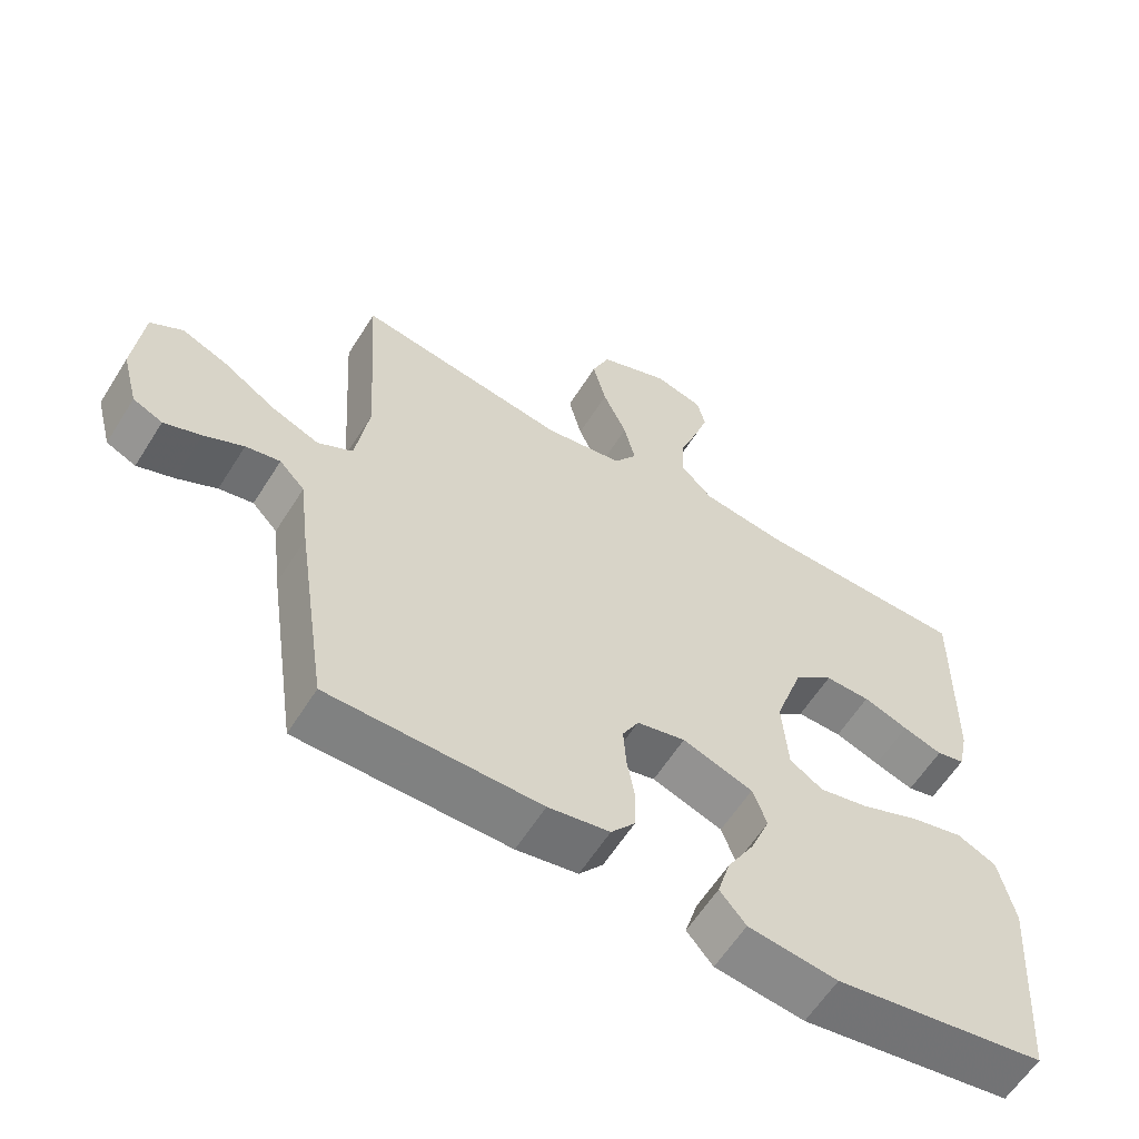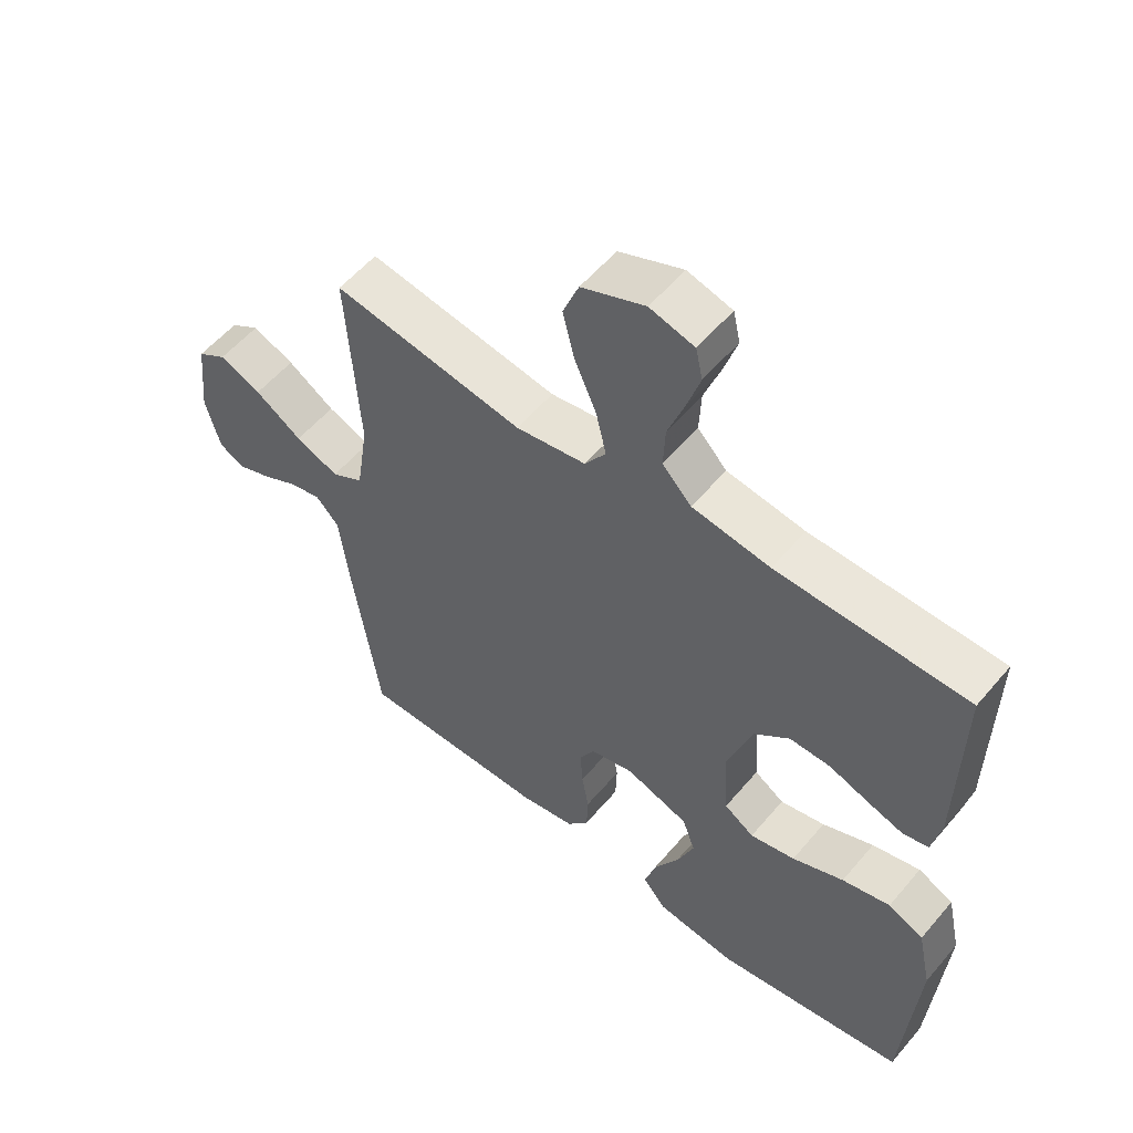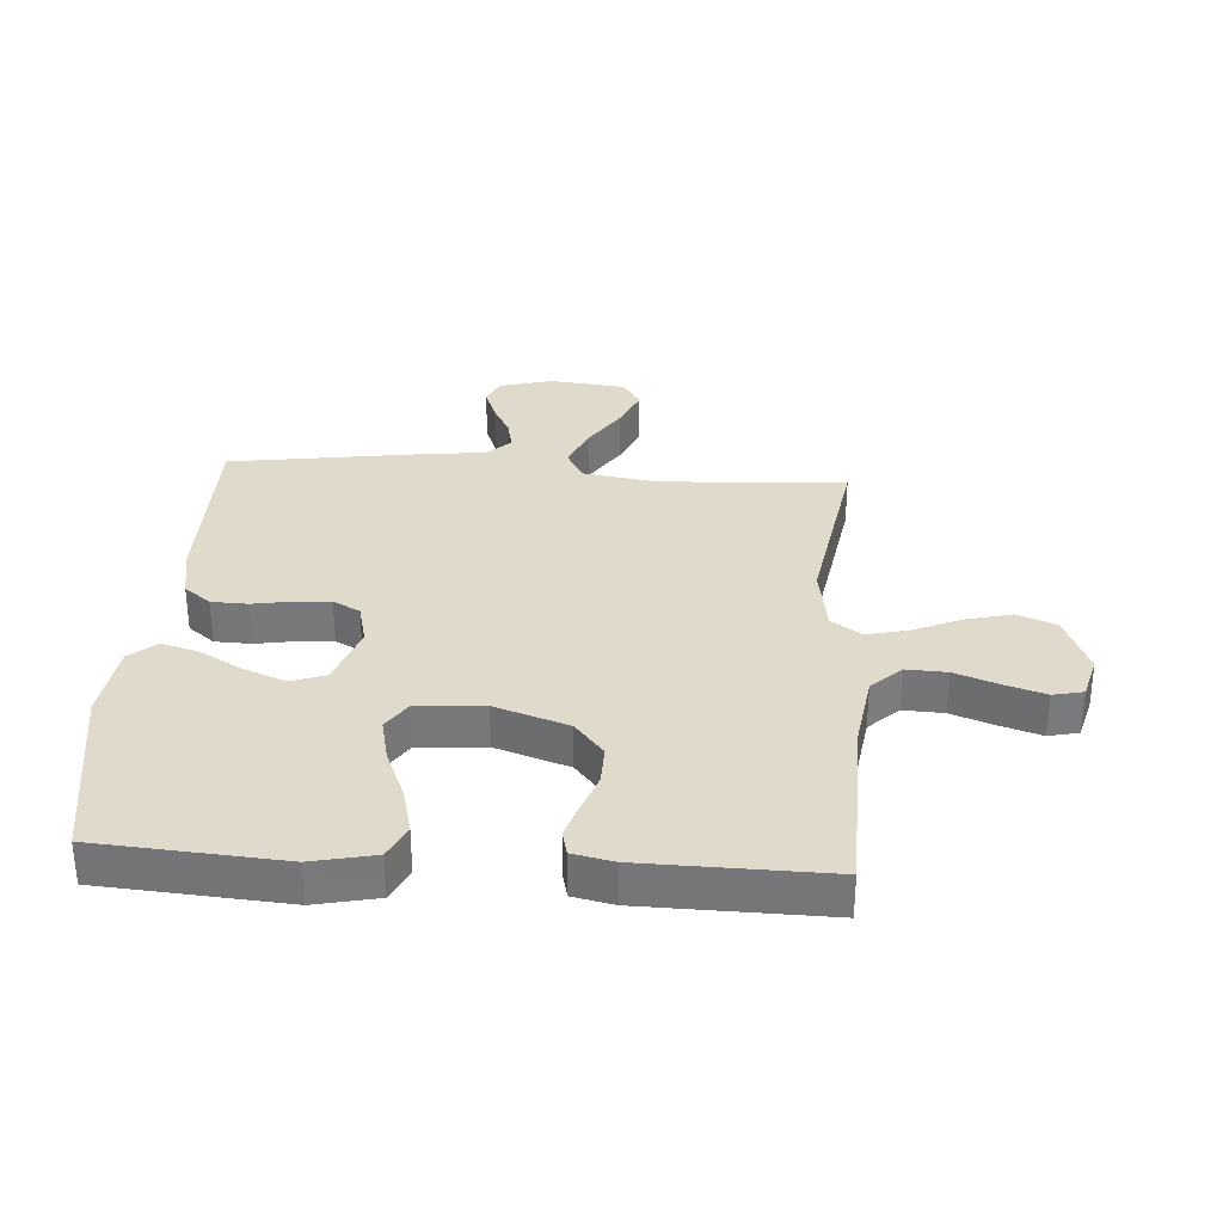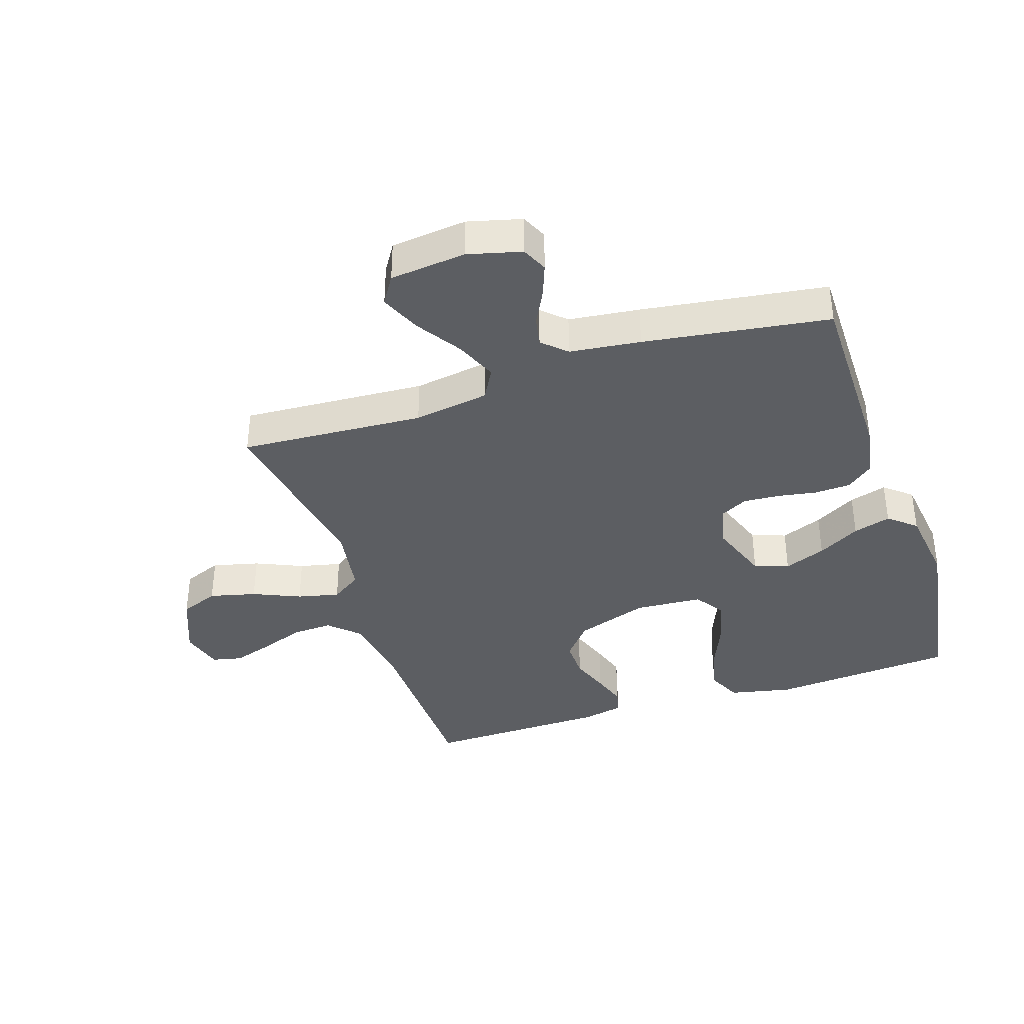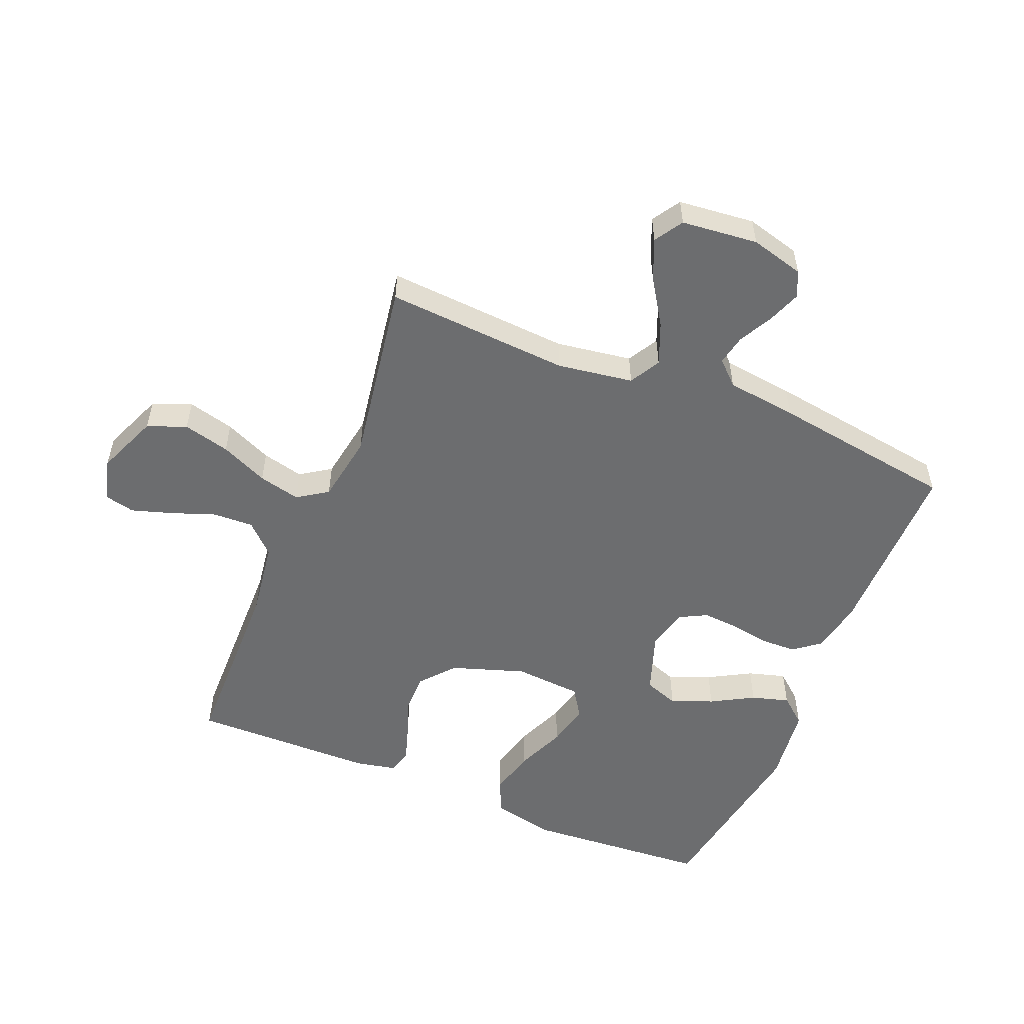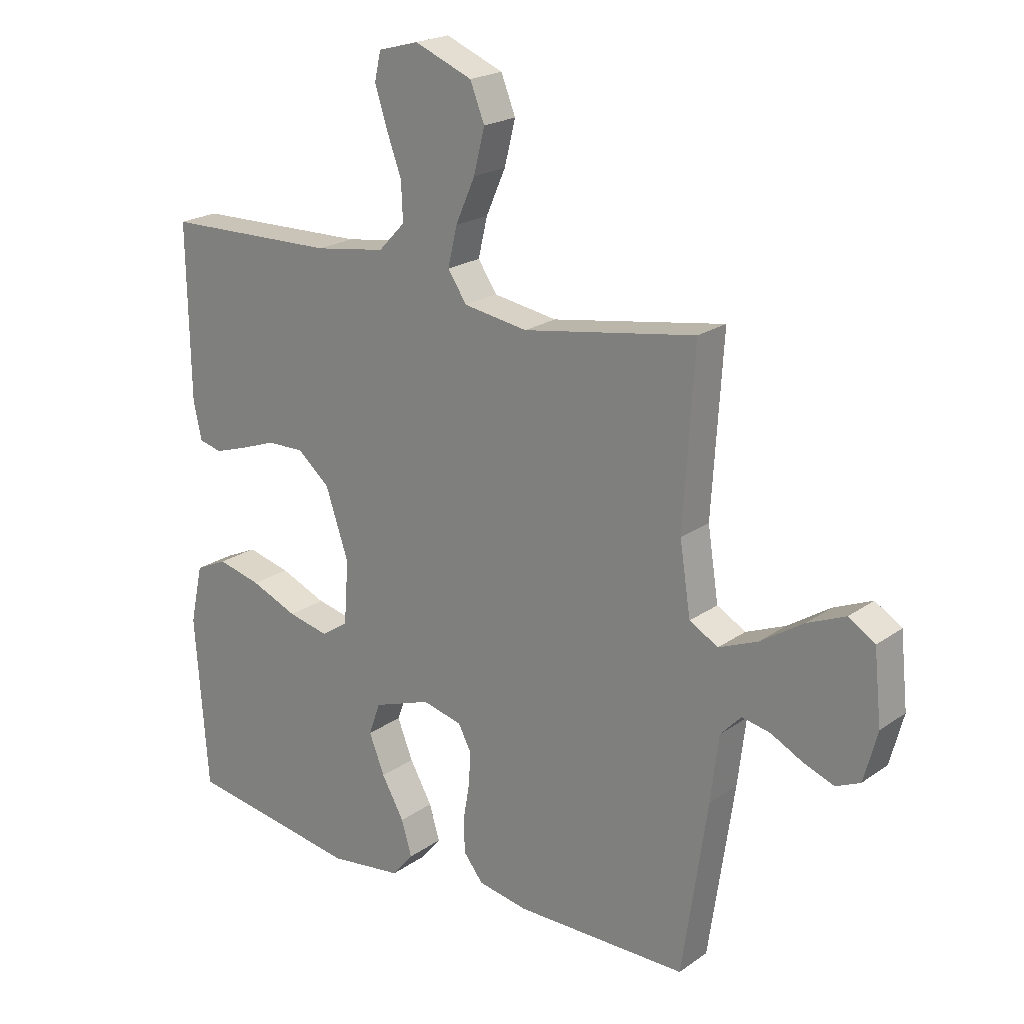
<metadata>
{"format":"obj","ext":"obj","renderer":"f3d","projection":"perspective","resolution":1024,"background":"white","views":[{"elev":-60.3,"azim":148.0,"up":"+Z"},{"elev":55.6,"azim":-140.6,"up":"+Z"},{"elev":32.5,"azim":-86.1,"up":"+Y"},{"elev":-37.7,"azim":108.4,"up":"+Y"},{"elev":-53.9,"azim":67.5,"up":"+Y"},{"elev":20.9,"azim":38.8,"up":"+Z"}]}
</metadata>
<code>
v -0.5 0.07 -0.5
v -0.522 0.07 -0.2
v -0.5 0.07 -0.098
v -0.444 0.07 -0.072
v -0.368 0.07 -0.091
v -0.287 0.07 -0.125
v -0.216 0.07 -0.141
v -0.169 0.07 -0.11
v -0.161 0.07 0
v -0.201 0.07 0.119
v -0.257 0.07 0.166
v -0.321 0.07 0.165
v -0.385 0.07 0.142
v -0.441 0.07 0.124
v -0.481 0.07 0.134
v -0.495 0.07 0.2
v -0.5 0.07 0.5
v -0.2 0.07 0.506
v -0.077 0.07 0.524
v -0.031 0.07 0.572
v -0.034 0.07 0.638
v -0.06 0.07 0.709
v -0.081 0.07 0.775
v -0.07 0.07 0.824
v 0 0.07 0.843
v 0.1 0.07 0.802
v 0.125 0.07 0.739
v 0.106 0.07 0.663
v 0.072 0.07 0.586
v 0.056 0.07 0.518
v 0.089 0.07 0.469
v 0.2 0.07 0.451
v 0.5 0.07 0.5
v 0.481 0.07 0.2
v 0.5 0.07 0.077
v 0.55 0.07 0.049
v 0.618 0.07 0.077
v 0.692 0.07 0.125
v 0.758 0.07 0.153
v 0.804 0.07 0.124
v 0.817 0.07 0
v 0.794 0.07 -0.087
v 0.752 0.07 -0.106
v 0.699 0.07 -0.086
v 0.643 0.07 -0.057
v 0.594 0.07 -0.047
v 0.558 0.07 -0.085
v 0.544 0.07 -0.2
v 0.5 0.07 -0.5
v 0.2 0.07 -0.5
v 0.113 0.07 -0.484
v 0.079 0.07 -0.441
v 0.077 0.07 -0.382
v 0.088 0.07 -0.319
v 0.092 0.07 -0.26
v 0.069 0.07 -0.216
v 0 0.07 -0.199
v -0.1 0.07 -0.234
v -0.12 0.07 -0.29
v -0.093 0.07 -0.358
v -0.054 0.07 -0.427
v -0.036 0.07 -0.488
v -0.073 0.07 -0.532
v -0.2 0.07 -0.548
v -0.5 0 -0.5
v -0.522 0 -0.2
v -0.5 0 -0.098
v -0.444 0 -0.072
v -0.368 0 -0.091
v -0.287 0 -0.125
v -0.216 0 -0.141
v -0.169 0 -0.11
v -0.161 0 0
v -0.201 0 0.119
v -0.257 0 0.166
v -0.321 0 0.165
v -0.385 0 0.142
v -0.441 0 0.124
v -0.481 0 0.134
v -0.495 0 0.2
v -0.5 0 0.5
v -0.2 0 0.506
v -0.077 0 0.524
v -0.031 0 0.572
v -0.034 0 0.638
v -0.06 0 0.709
v -0.081 0 0.775
v -0.07 0 0.824
v 0 0 0.843
v 0.1 0 0.802
v 0.125 0 0.739
v 0.106 0 0.663
v 0.072 0 0.586
v 0.056 0 0.518
v 0.089 0 0.469
v 0.2 0 0.451
v 0.5 0 0.5
v 0.481 0 0.2
v 0.5 0 0.077
v 0.55 0 0.049
v 0.618 0 0.077
v 0.692 0 0.125
v 0.758 0 0.153
v 0.804 0 0.124
v 0.817 0 0
v 0.794 0 -0.087
v 0.752 0 -0.106
v 0.699 0 -0.086
v 0.643 0 -0.057
v 0.594 0 -0.047
v 0.558 0 -0.085
v 0.544 0 -0.2
v 0.5 0 -0.5
v 0.2 0 -0.5
v 0.113 0 -0.484
v 0.079 0 -0.441
v 0.077 0 -0.382
v 0.088 0 -0.319
v 0.092 0 -0.26
v 0.069 0 -0.216
v 0 0 -0.199
v -0.1 0 -0.234
v -0.12 0 -0.29
v -0.093 0 -0.358
v -0.054 0 -0.427
v -0.036 0 -0.488
v -0.073 0 -0.532
v -0.2 0 -0.548
f 60 61 62 63
f 59 60 63 64
f 51 52 53 54
f 51 54 55
f 50 51 55
f 47 48 49 50
f 47 50 55
f 46 47 55 56
f 42 43 44 45
f 42 45 46
f 41 42 46
f 40 41 46
f 37 38 39 40
f 36 37 40 46
f 35 36 46 56
f 32 33 34
f 31 32 34 35
f 26 27 28 29
f 26 29 30
f 25 26 30
f 24 25 30
f 21 22 23 24
f 21 24 30
f 20 21 30 31
f 15 16 17 18
f 15 18 19
f 12 13 14 15
f 12 15 19
f 11 12 19 20
f 3 4 5 6
f 3 6 7
f 2 3 7
f 59 64 1 2
f 58 59 2 7
f 57 58 7 8
f 56 57 8 9
f 35 56 9 10
f 20 31 35
f 10 11 20 35
f 127 126 125 124
f 128 127 124 123
f 118 117 116 115
f 119 118 115
f 119 115 114
f 114 113 112 111
f 119 114 111
f 120 119 111 110
f 109 108 107 106
f 110 109 106
f 110 106 105
f 110 105 104
f 104 103 102 101
f 110 104 101 100
f 120 110 100 99
f 98 97 96
f 99 98 96 95
f 93 92 91 90
f 94 93 90
f 94 90 89
f 94 89 88
f 88 87 86 85
f 94 88 85
f 95 94 85 84
f 82 81 80 79
f 83 82 79
f 79 78 77 76
f 83 79 76
f 84 83 76 75
f 70 69 68 67
f 71 70 67
f 71 67 66
f 66 65 128 123
f 71 66 123 122
f 72 71 122 121
f 73 72 121 120
f 74 73 120 99
f 99 95 84
f 99 84 75 74
f 1 65 66 2
f 2 66 67 3
f 3 67 68 4
f 4 68 69 5
f 5 69 70 6
f 6 70 71 7
f 7 71 72 8
f 8 72 73 9
f 9 73 74 10
f 10 74 75 11
f 11 75 76 12
f 12 76 77 13
f 13 77 78 14
f 14 78 79 15
f 15 79 80 16
f 16 80 81 17
f 17 81 82 18
f 18 82 83 19
f 19 83 84 20
f 20 84 85 21
f 21 85 86 22
f 22 86 87 23
f 23 87 88 24
f 24 88 89 25
f 25 89 90 26
f 26 90 91 27
f 27 91 92 28
f 28 92 93 29
f 29 93 94 30
f 30 94 95 31
f 31 95 96 32
f 32 96 97 33
f 33 97 98 34
f 34 98 99 35
f 35 99 100 36
f 36 100 101 37
f 37 101 102 38
f 38 102 103 39
f 39 103 104 40
f 40 104 105 41
f 41 105 106 42
f 42 106 107 43
f 43 107 108 44
f 44 108 109 45
f 45 109 110 46
f 46 110 111 47
f 47 111 112 48
f 48 112 113 49
f 49 113 114 50
f 50 114 115 51
f 51 115 116 52
f 52 116 117 53
f 53 117 118 54
f 54 118 119 55
f 55 119 120 56
f 56 120 121 57
f 57 121 122 58
f 58 122 123 59
f 59 123 124 60
f 60 124 125 61
f 61 125 126 62
f 62 126 127 63
f 63 127 128 64
f 64 128 65 1

</code>
